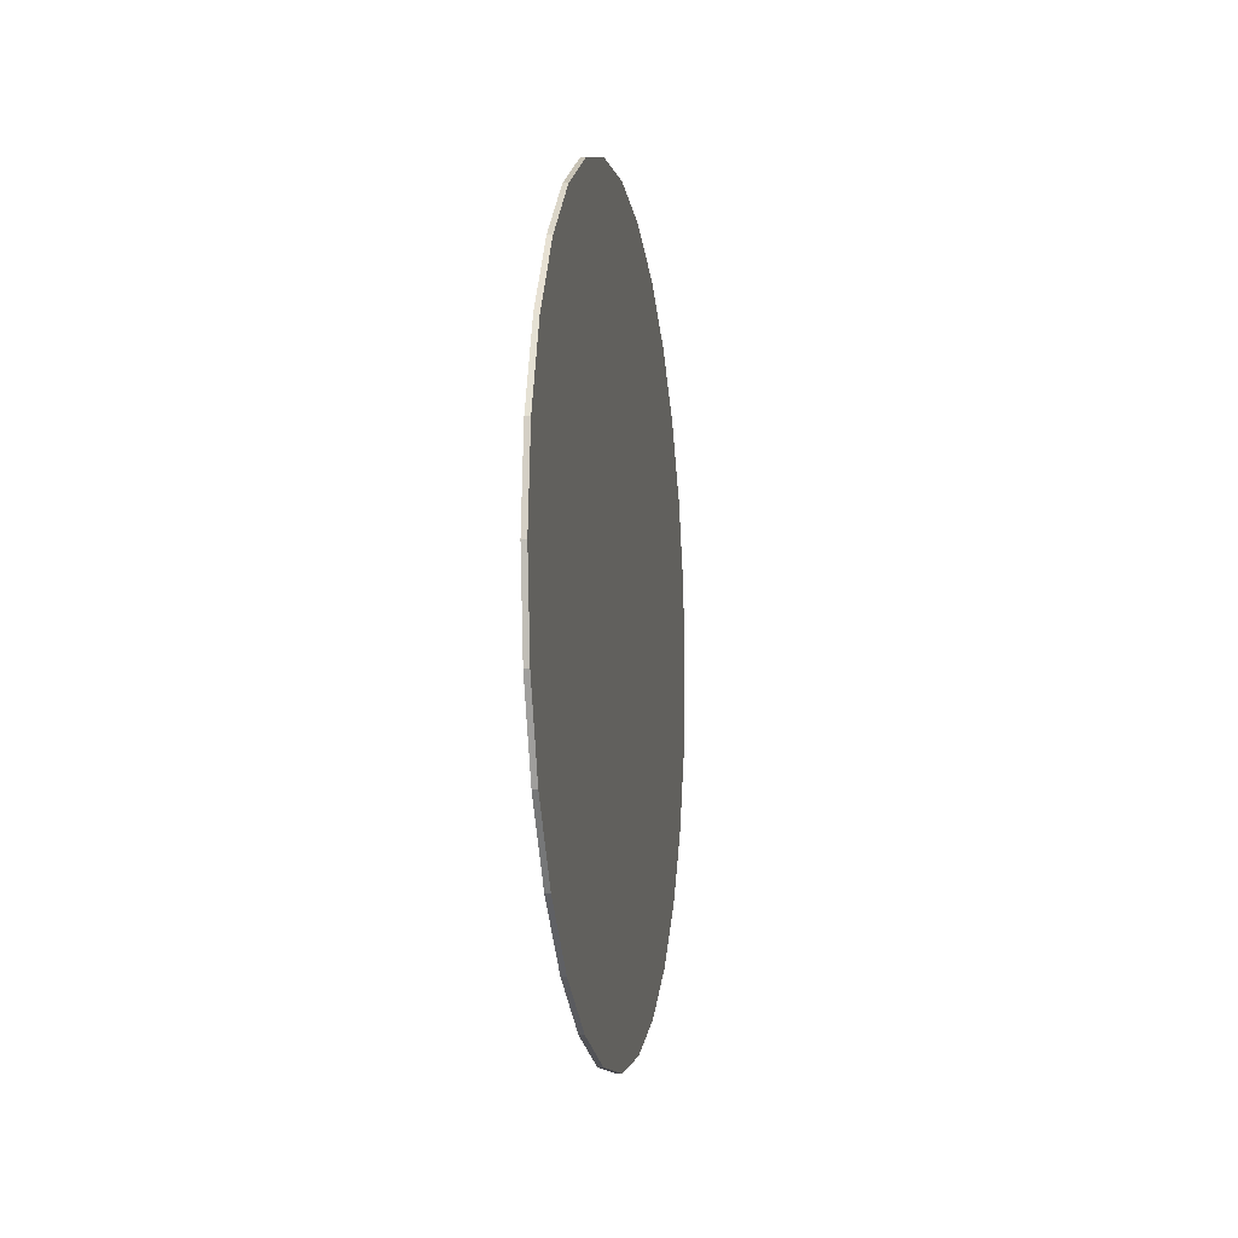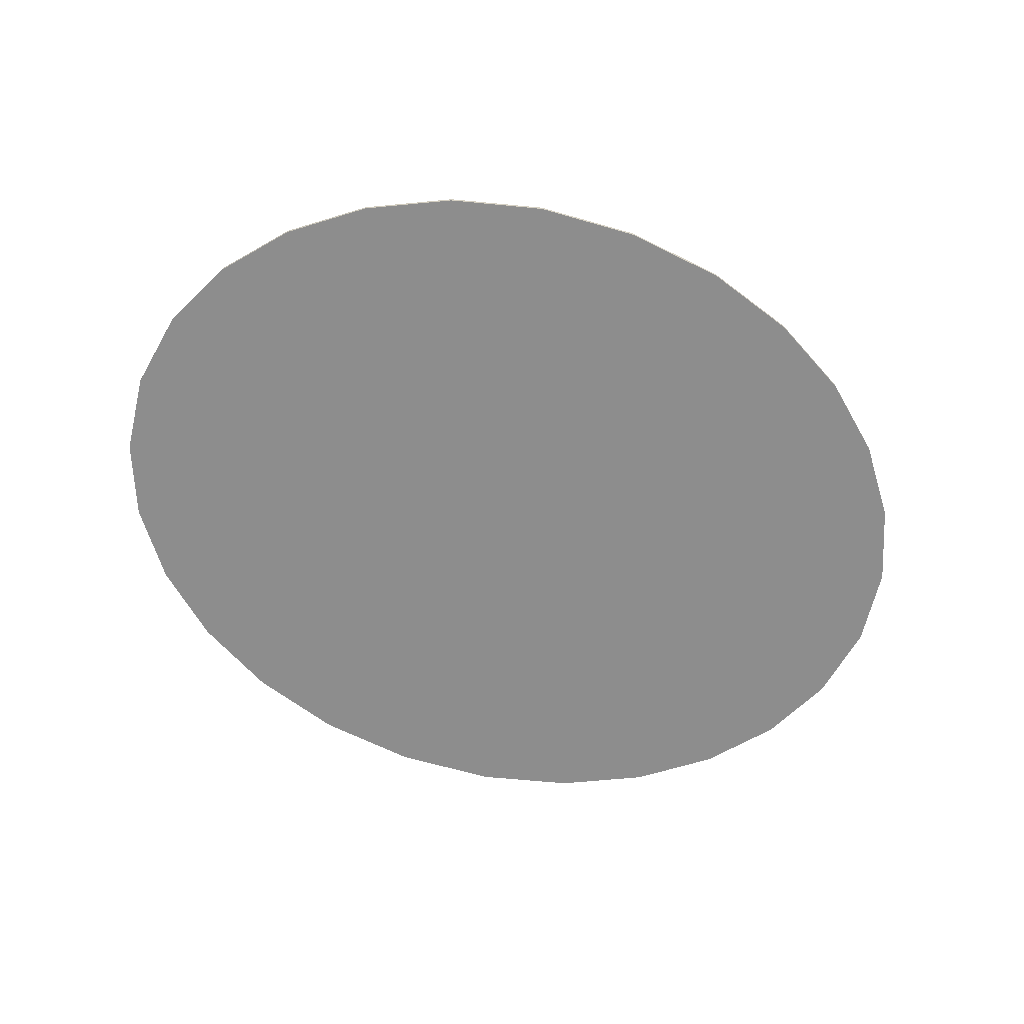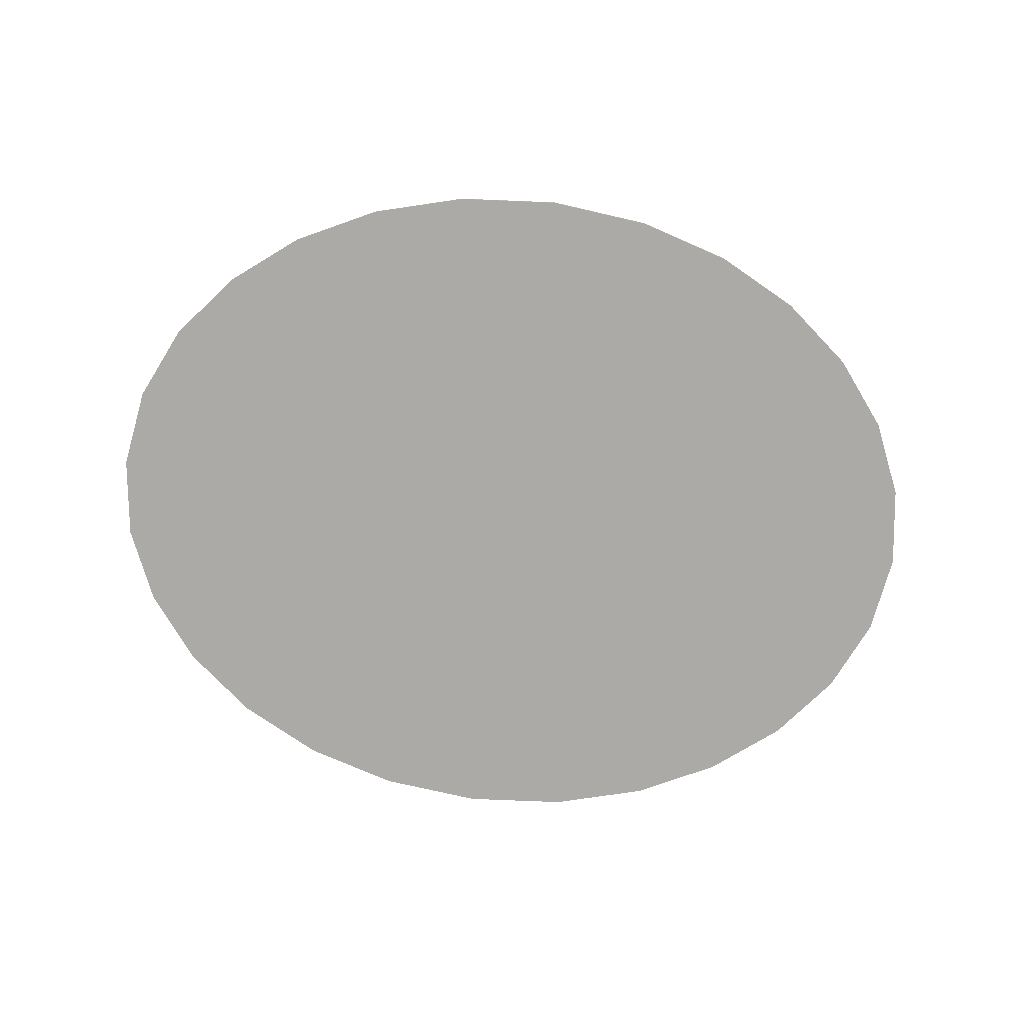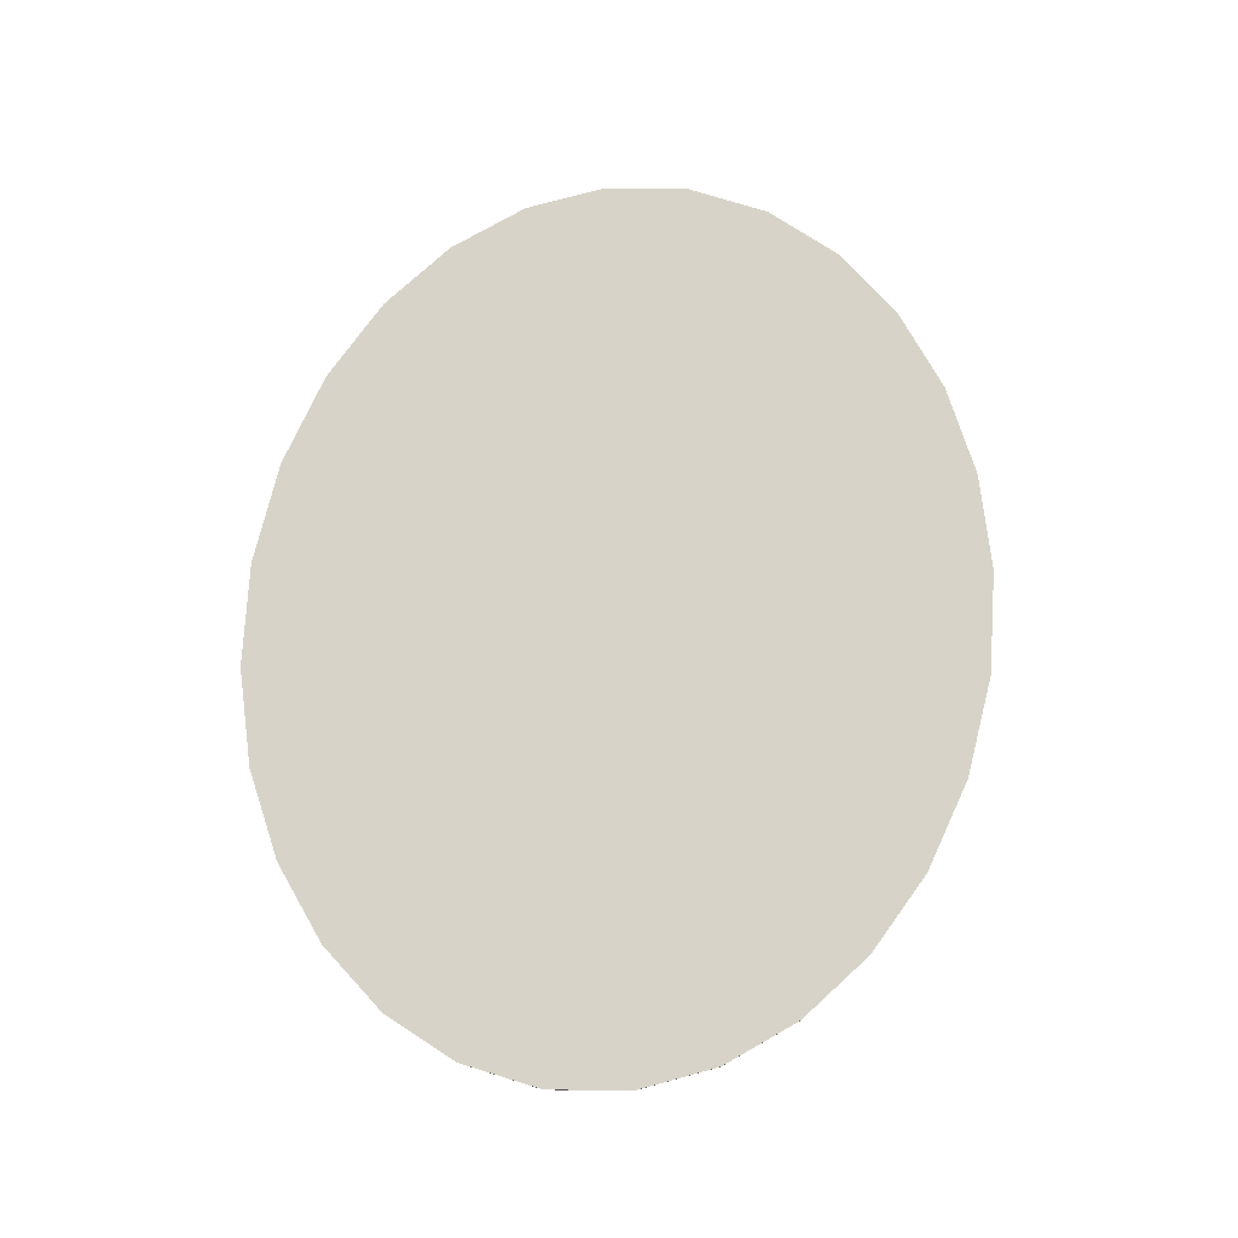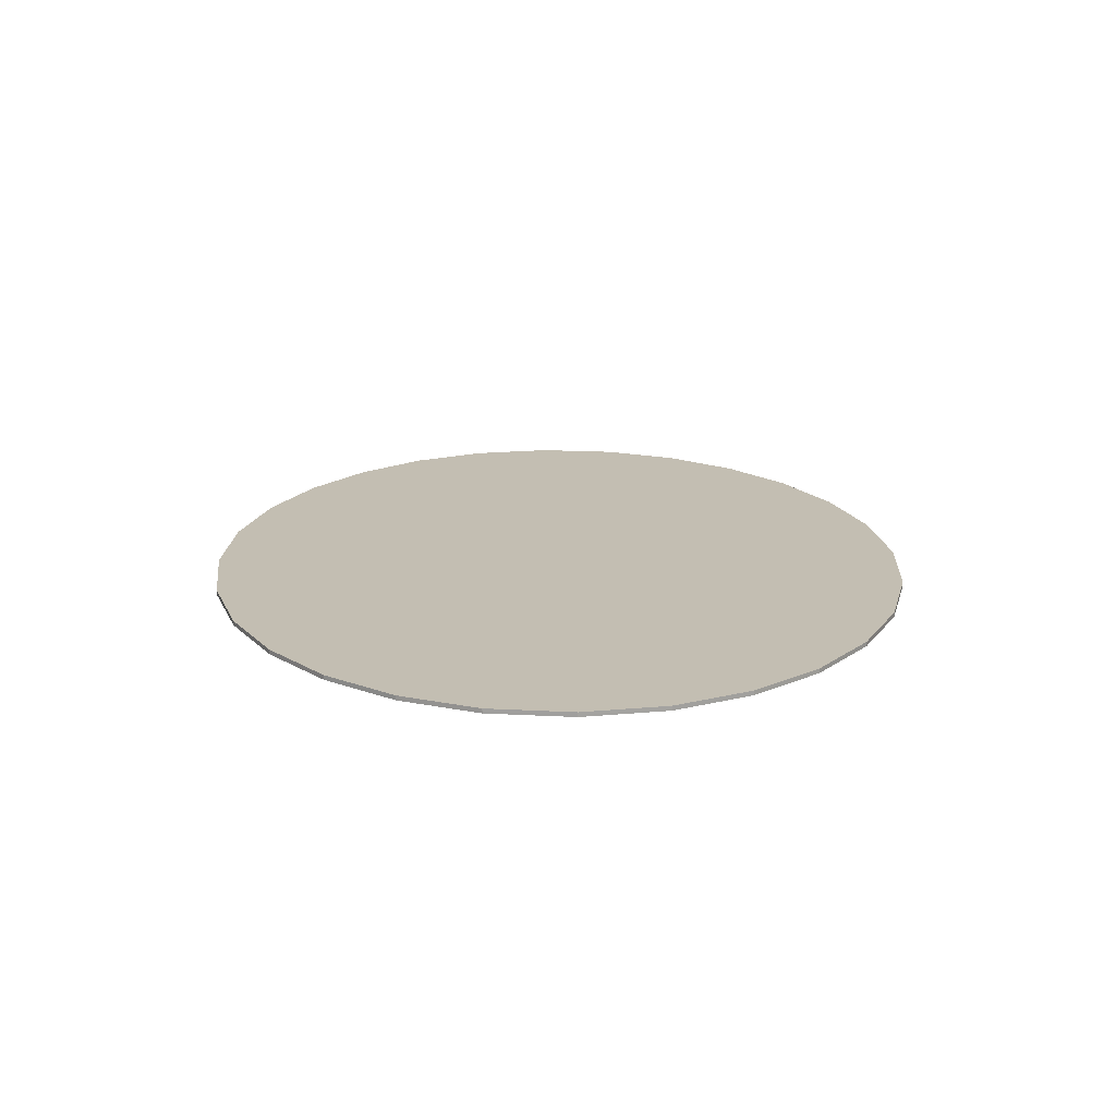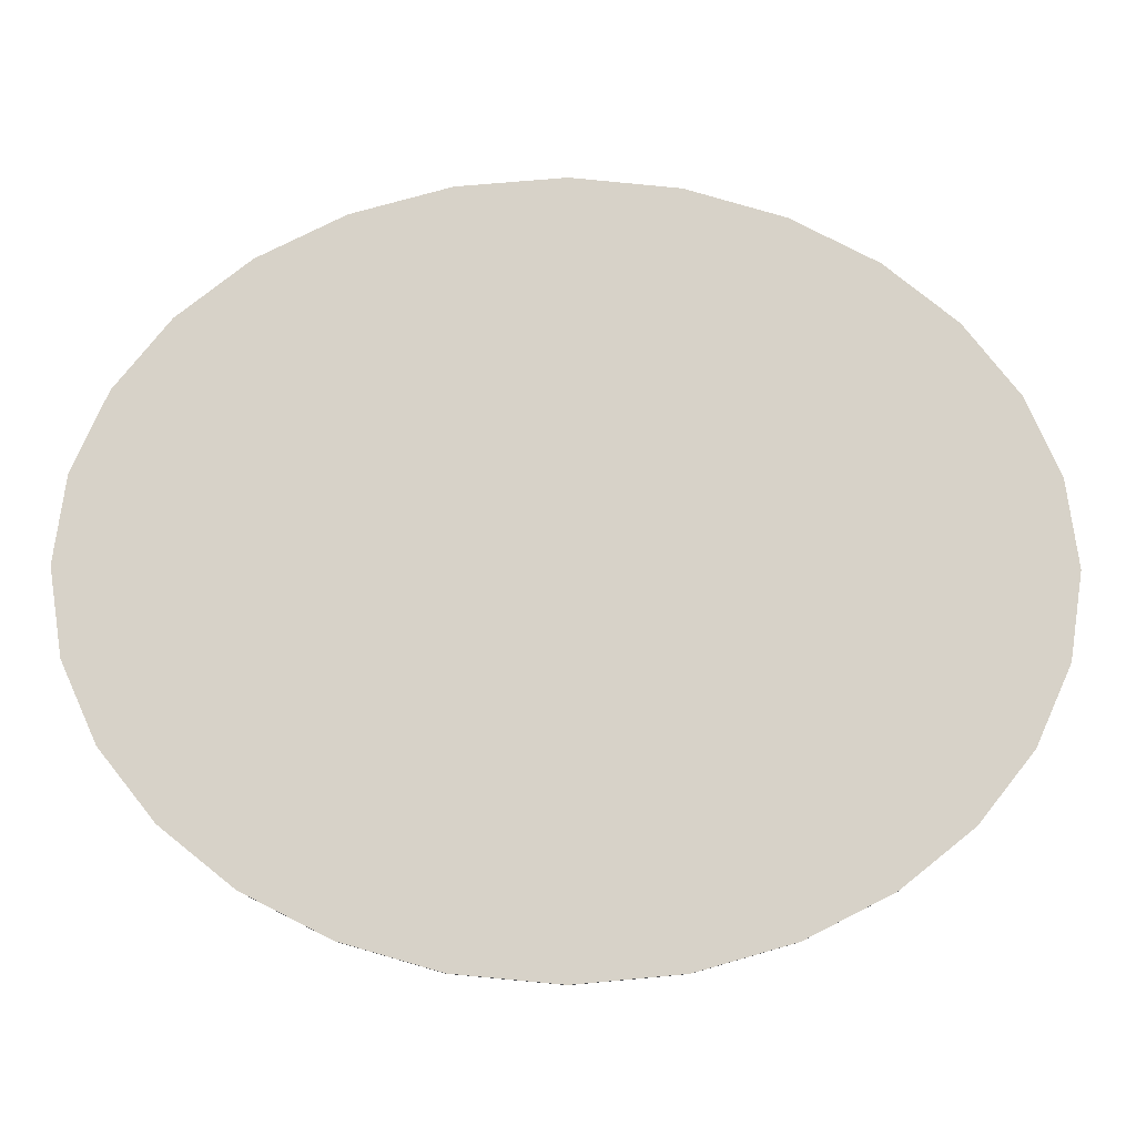
<metadata>
{"format":"obj","ext":"obj","renderer":"f3d","projection":"perspective","resolution":1024,"background":"white","views":[{"elev":-6.6,"azim":97.8,"up":"+Z"},{"elev":-64.6,"azim":-21.5,"up":"+Y"},{"elev":-75.9,"azim":-7.6,"up":"+Y"},{"elev":76.6,"azim":98.9,"up":"+Y"},{"elev":17.5,"azim":-92.2,"up":"+Y"},{"elev":-12.2,"azim":-1.2,"up":"+Z"}]}
</metadata>
<code>
o terrain_Woods_#193
v -3.935 -0.02 0
v -3.831 -0.02 0.7218
v -3.831 0.02 0.7218
v -3.935 0.02 -0
v -3.535 -0.01999 1.385
v -3.535 0.02 1.385
v -3.07 -0.01999 1.97
v -3.07 0.02001 1.97
v -2.46 -0.01999 2.458
v -2.46 0.02001 2.458
v -1.73 -0.01999 2.83
v -1.73 0.02001 2.83
v -0.9016 -0.01999 3.067
v -0.9016 0.02001 3.067
v 0 -0.01999 3.15
v 0 0.02001 3.15
v 0.9016 -0.01999 3.067
v 0.9016 0.02001 3.067
v 1.73 -0.01999 2.83
v 1.73 0.02001 2.83
v 2.46 -0.01999 2.458
v 2.46 0.02001 2.458
v 3.07 -0.01999 1.97
v 3.07 0.02001 1.97
v 3.535 -0.01999 1.385
v 3.535 0.02 1.385
v 3.831 -0.02 0.7218
v 3.831 0.02 0.7218
v 3.935 -0.02 0
v 3.935 0.02 -0
v 3.831 -0.02 -0.7218
v 3.831 0.02 -0.7218
v 3.535 -0.02 -1.385
v 3.535 0.01999 -1.385
v 3.07 -0.02001 -1.97
v 3.07 0.01999 -1.97
v 2.46 -0.02001 -2.458
v 2.46 0.01999 -2.458
v 1.73 -0.02001 -2.83
v 1.73 0.01999 -2.83
v 0.9016 -0.02001 -3.067
v 0.9016 0.01999 -3.067
v 0 -0.02001 -3.15
v 0 0.01999 -3.15
v -0.9016 -0.02001 -3.067
v -0.9016 0.01999 -3.067
v -1.73 -0.02001 -2.83
v -1.73 0.01999 -2.83
v -2.46 -0.02001 -2.458
v -2.46 0.01999 -2.458
v -3.07 -0.02001 -1.97
v -3.07 0.01999 -1.97
v -3.535 -0.02 -1.385
v -3.535 0.01999 -1.385
v -3.831 -0.02 -0.7218
v -3.831 0.02 -0.7218
f 1 2 3
f 1 3 4
f 2 5 6
f 2 6 3
f 5 7 8
f 5 8 6
f 7 9 10
f 7 10 8
f 9 11 12
f 9 12 10
f 11 13 14
f 11 14 12
f 13 15 16
f 13 16 14
f 15 17 18
f 15 18 16
f 17 19 20
f 17 20 18
f 19 21 22
f 19 22 20
f 21 23 24
f 21 24 22
f 23 25 26
f 23 26 24
f 25 27 28
f 25 28 26
f 27 29 30
f 27 30 28
f 29 31 32
f 29 32 30
f 31 33 34
f 31 34 32
f 33 35 36
f 33 36 34
f 35 37 38
f 35 38 36
f 37 39 40
f 37 40 38
f 39 41 42
f 39 42 40
f 41 43 44
f 41 44 42
f 43 45 46
f 43 46 44
f 45 47 48
f 45 48 46
f 47 49 50
f 47 50 48
f 49 51 52
f 49 52 50
f 51 53 54
f 51 54 52
f 53 55 56
f 53 56 54
f 55 1 4
f 55 4 56
f 55 2 1
f 53 2 55
f 53 5 2
f 53 7 5
f 51 7 53
f 49 7 51
f 49 9 7
f 49 11 9
f 47 11 49
f 45 11 47
f 45 13 11
f 43 13 45
f 43 15 13
f 41 15 43
f 41 17 15
f 39 17 41
f 39 19 17
f 39 21 19
f 37 21 39
f 35 21 37
f 35 23 21
f 35 25 23
f 33 25 35
f 33 27 25
f 31 27 33
f 29 27 31
f 56 4 3
f 54 56 3
f 54 3 6
f 54 6 8
f 52 54 8
f 50 52 8
f 50 8 10
f 50 10 12
f 48 50 12
f 46 48 12
f 46 12 14
f 44 46 14
f 44 14 16
f 42 44 16
f 42 16 18
f 40 42 18
f 40 18 20
f 40 20 22
f 38 40 22
f 36 38 22
f 36 22 24
f 36 24 26
f 34 36 26
f 34 26 28
f 32 34 28
f 30 32 28

</code>
